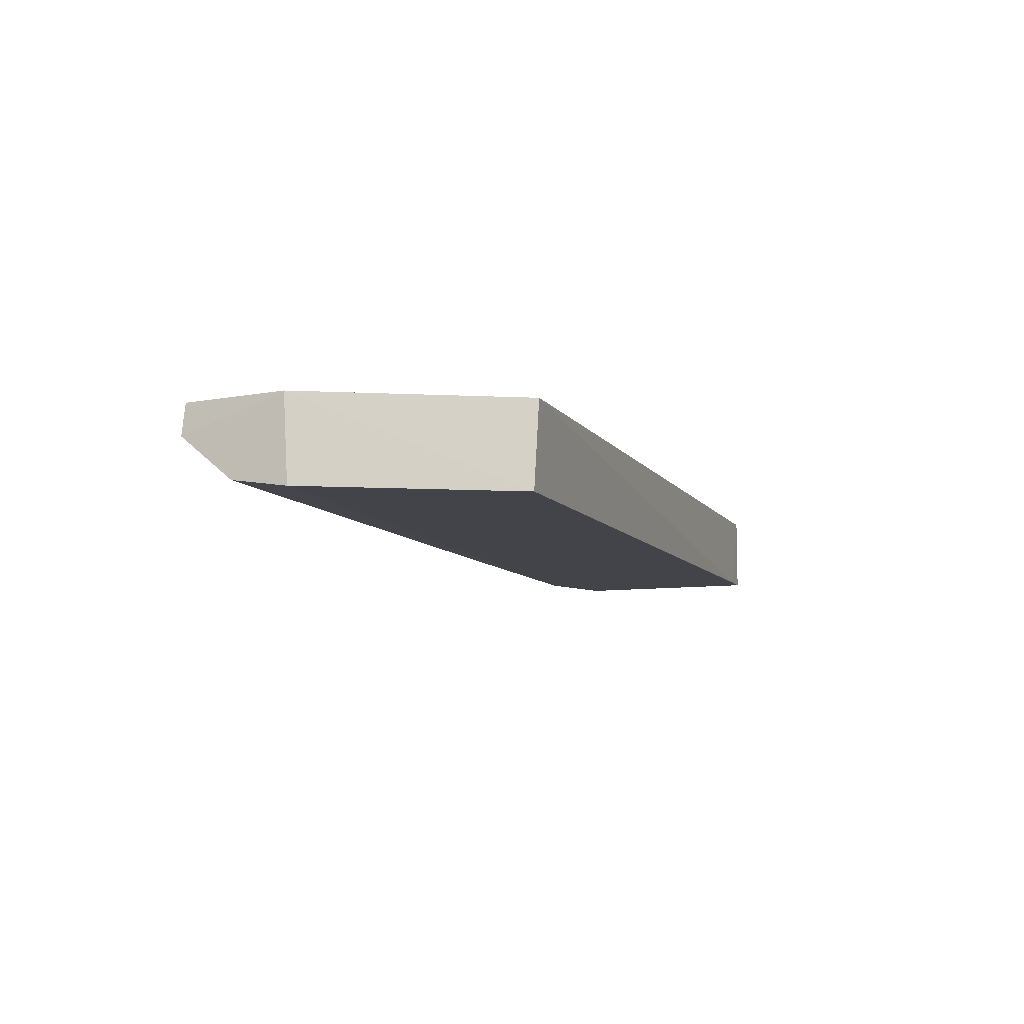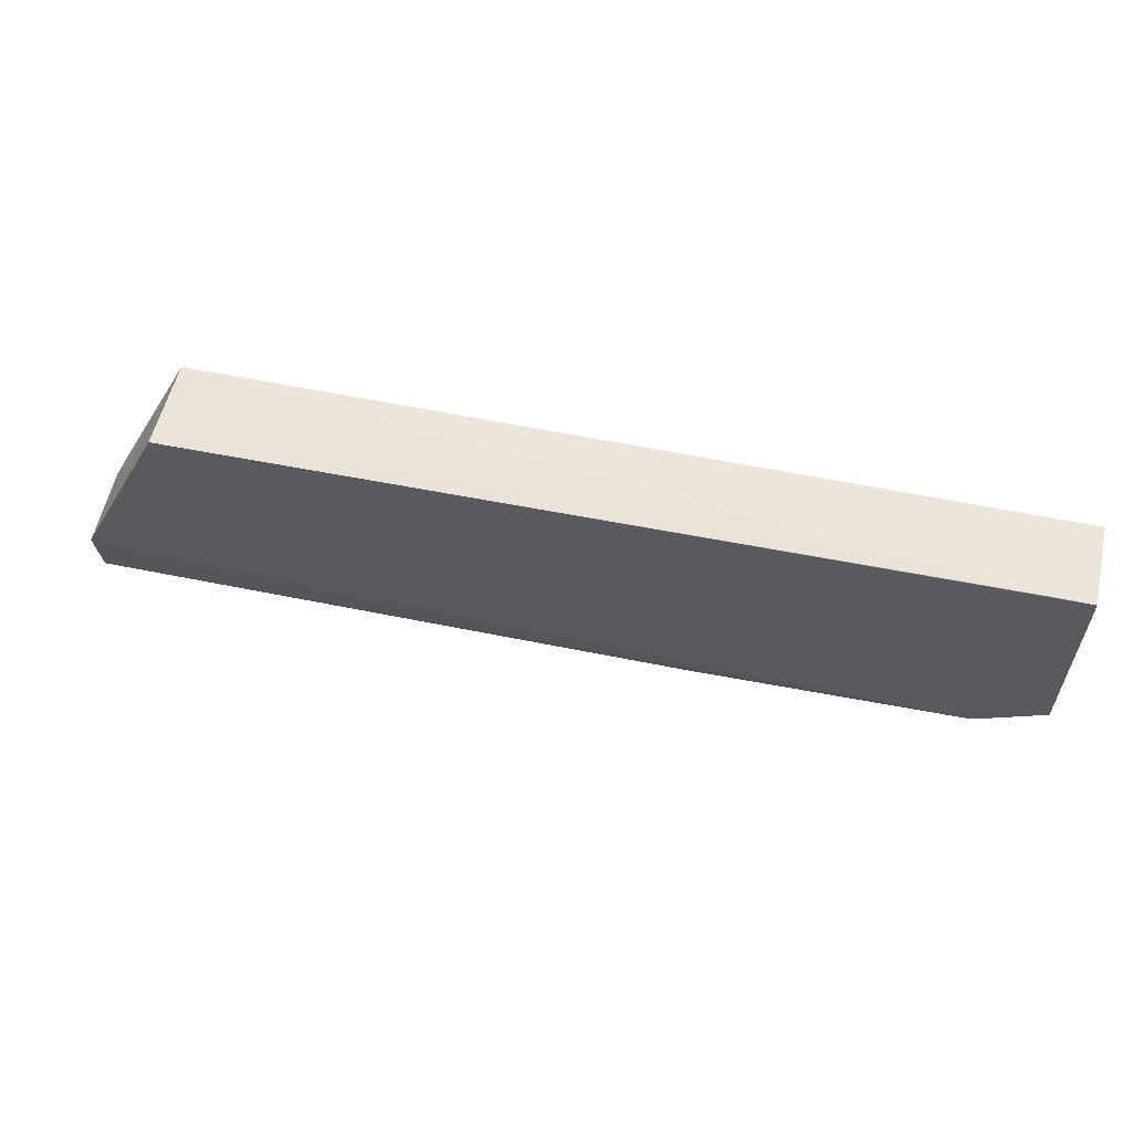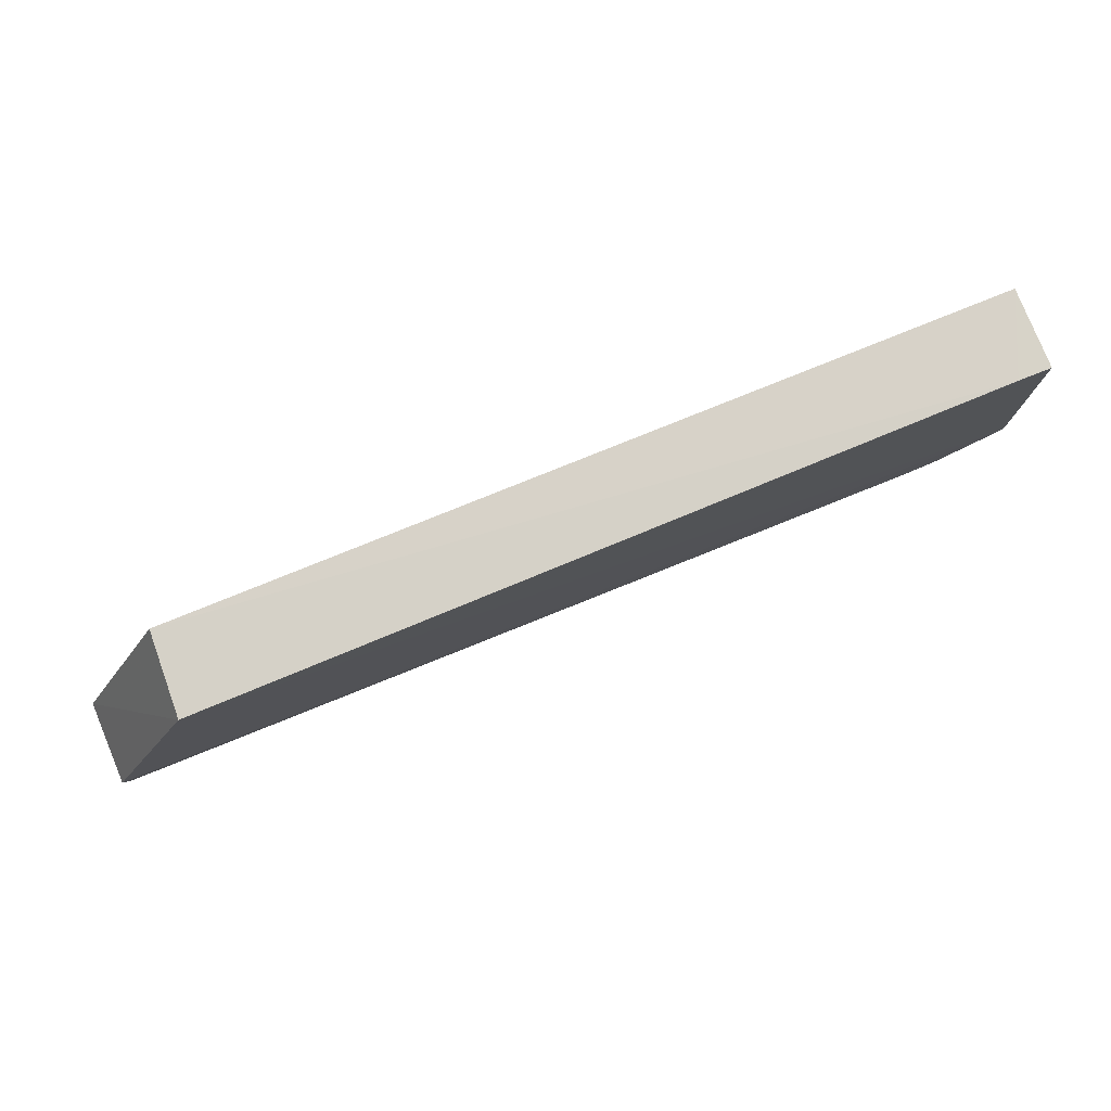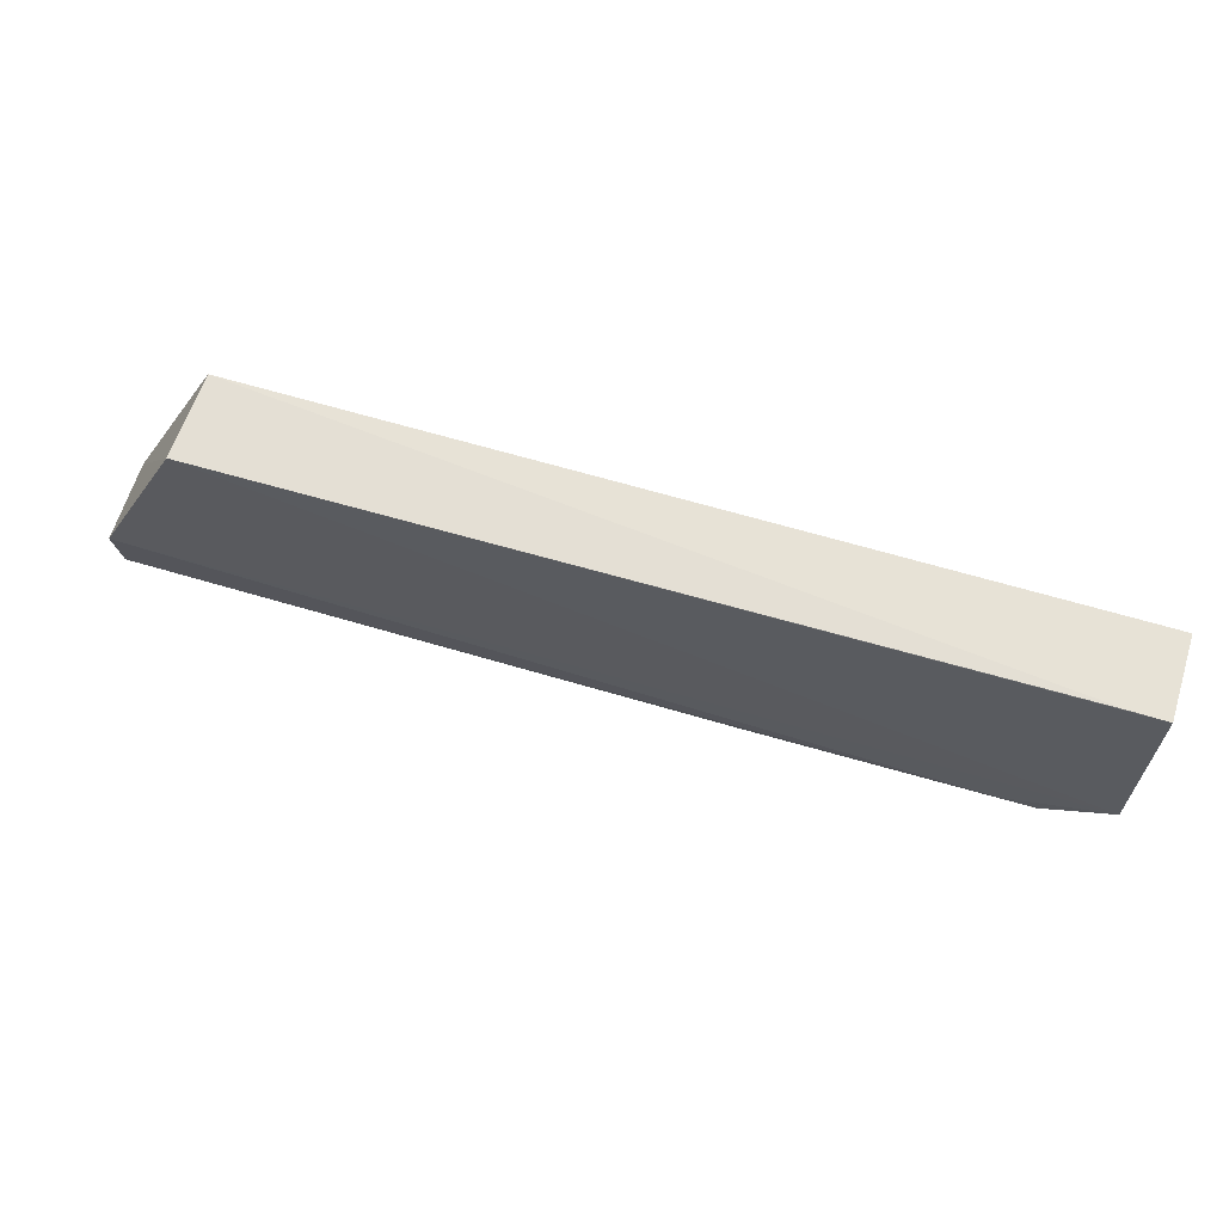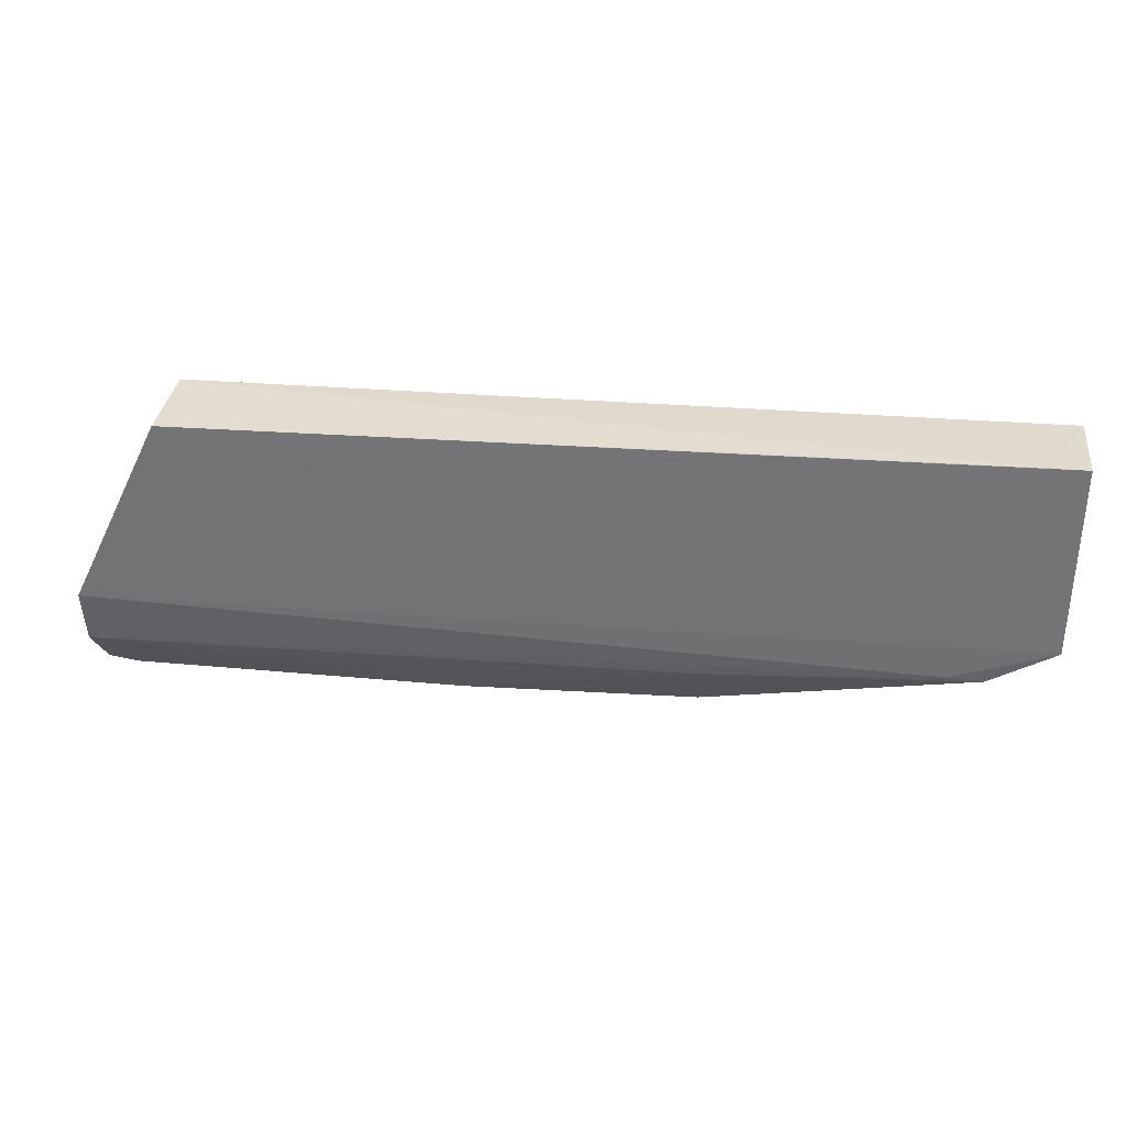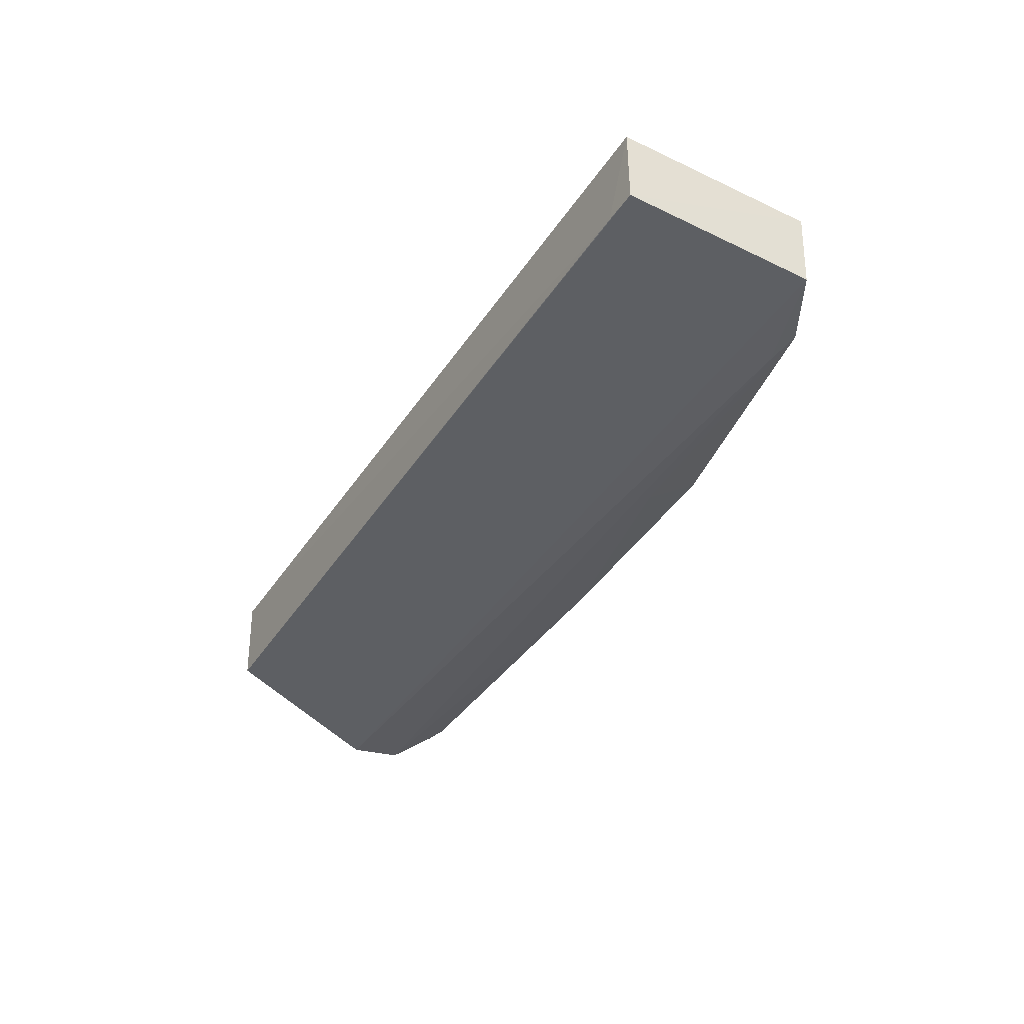
<metadata>
{"format":"obj","ext":"obj","renderer":"f3d","projection":"perspective","resolution":1024,"background":"white","views":[{"elev":-9.1,"azim":109.3,"up":"+Z"},{"elev":57.8,"azim":-167.5,"up":"+Y"},{"elev":77.5,"azim":158.3,"up":"+Y"},{"elev":63.5,"azim":-162.7,"up":"+Y"},{"elev":33.0,"azim":-173.4,"up":"+Y"},{"elev":-39.7,"azim":-120.5,"up":"+Z"}]}
</metadata>
<code>
v 0.1311 -0.1337 0.01565
v 0.1475 -0.1847 0.01519
v 0.1478 -0.1672 0.001374
v -0.01107 -0.1337 0.002907
v -0.0111 -0.1677 0.01687
v 0.1317 -0.1343 0.001254
v 0.1482 -0.1678 0.01565
v -0.01111 -0.1337 0.01669
v 0.0003039 -0.1735 0.003071
v -0.005423 -0.1336 0.002897
v 0.1475 -0.1852 0.01005
v 0.0458 -0.1854 0.01514
v -0.01092 -0.1671 0.002855
v 0.1477 -0.1765 0.002797
v 0.0002825 -0.1734 0.01661
v 0.0855 -0.1863 0.009529
v 0.006291 -0.173 0.00283
v 0.0459 -0.1858 0.01023
v 0.1421 -0.1852 0.008837
v 0.04643 -0.176 0.003423
f 7 6 1
f 7 3 6
f 7 5 2
f 7 1 5
f 8 5 1
f 8 4 5
f 10 6 4
f 10 1 6
f 10 8 1
f 10 4 8
f 11 7 2
f 13 9 5
f 13 5 4
f 13 4 6
f 13 6 3
f 14 3 7
f 14 7 11
f 15 12 2
f 15 2 5
f 15 5 9
f 16 11 2
f 16 2 12
f 17 13 3
f 17 9 13
f 17 3 14
f 18 15 9
f 18 12 15
f 18 16 12
f 19 16 14
f 19 14 11
f 19 11 16
f 20 14 16
f 20 17 14
f 20 9 17
f 20 18 9
f 20 16 18

</code>
